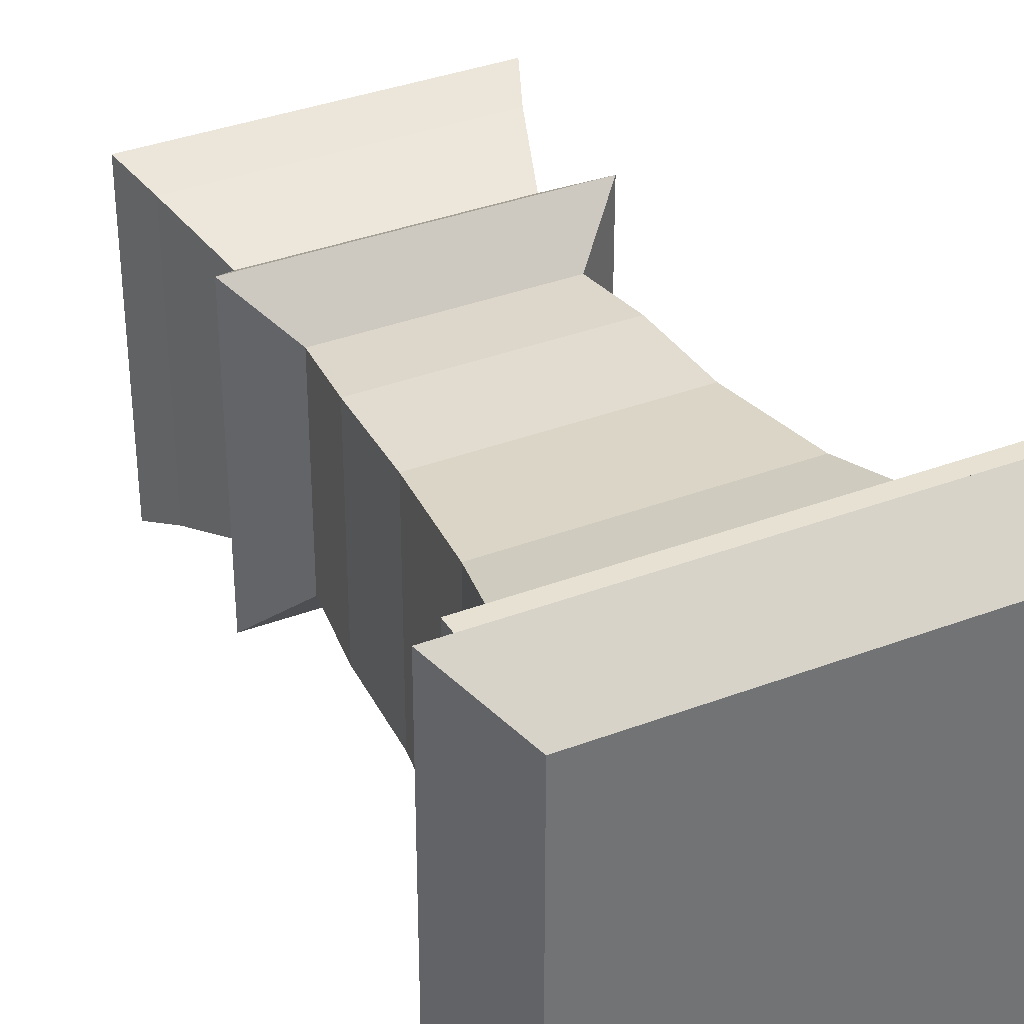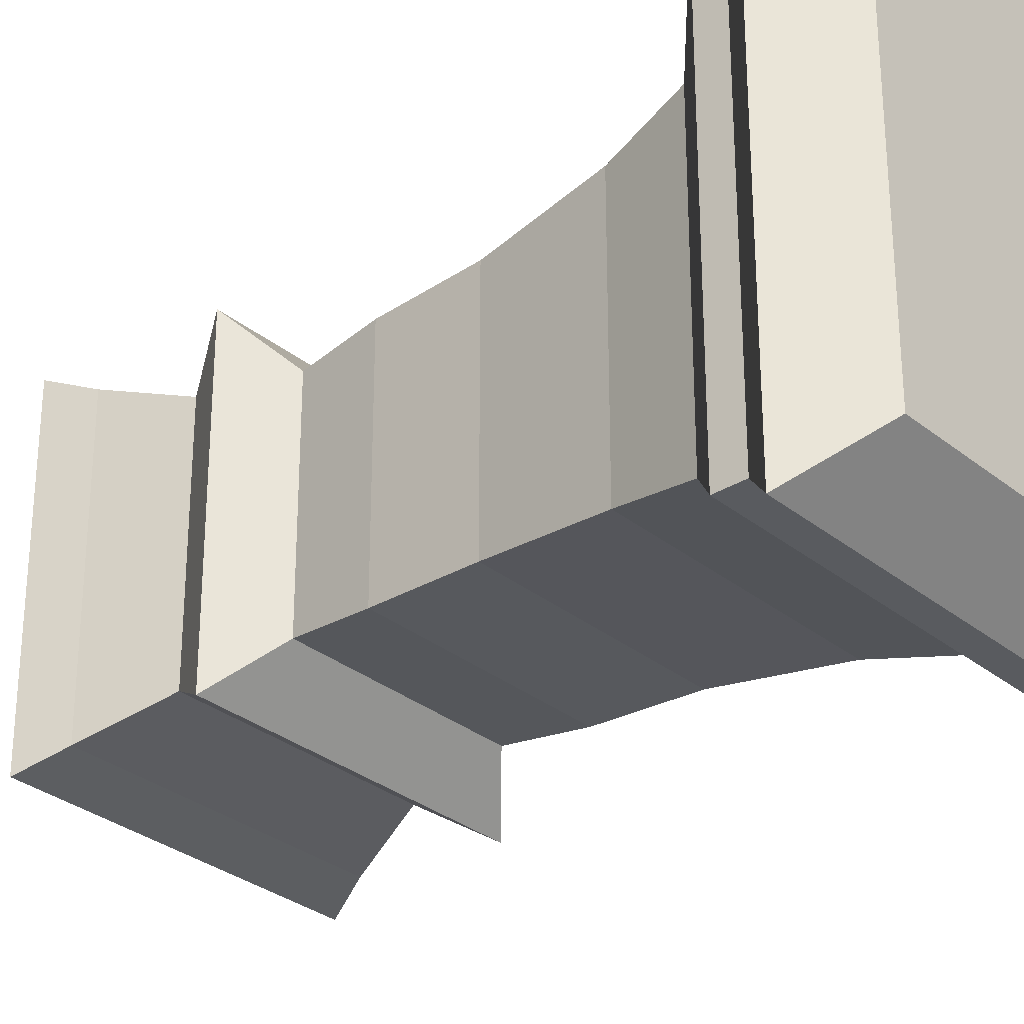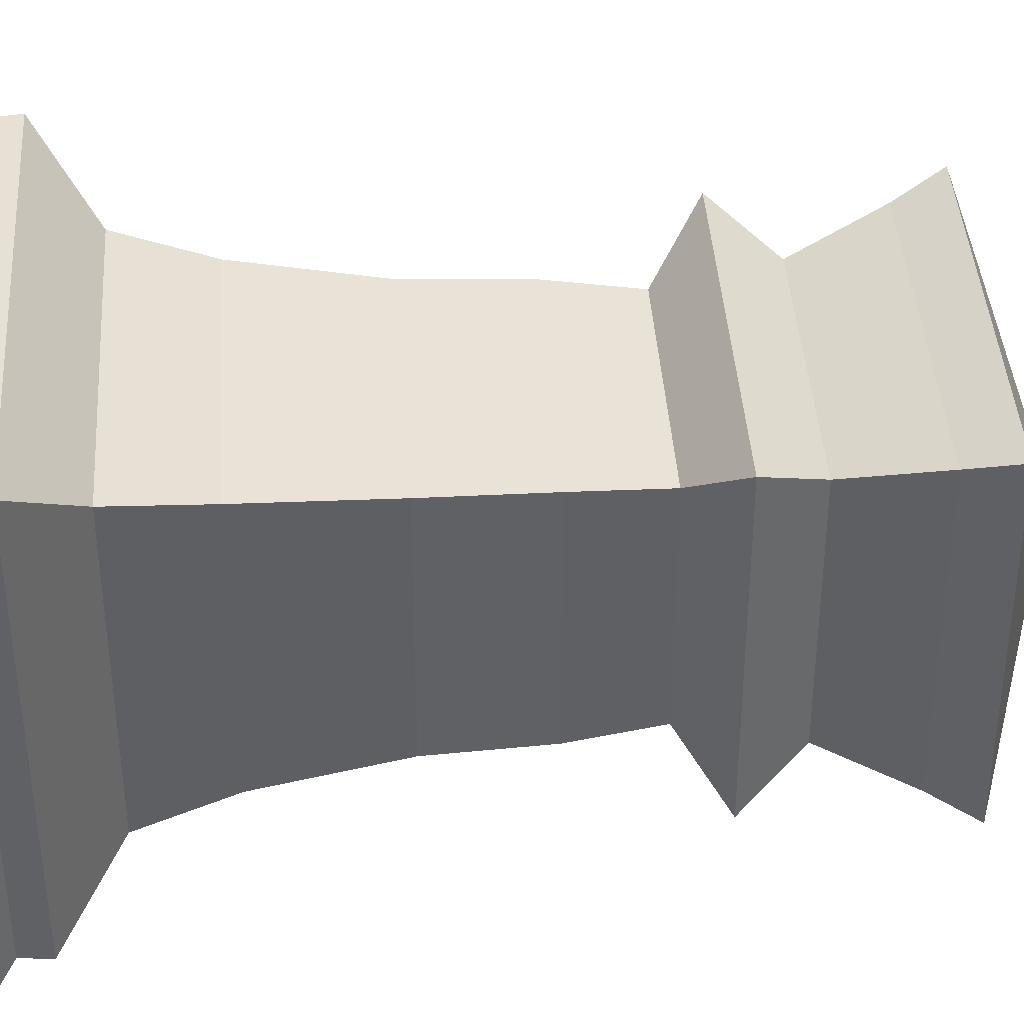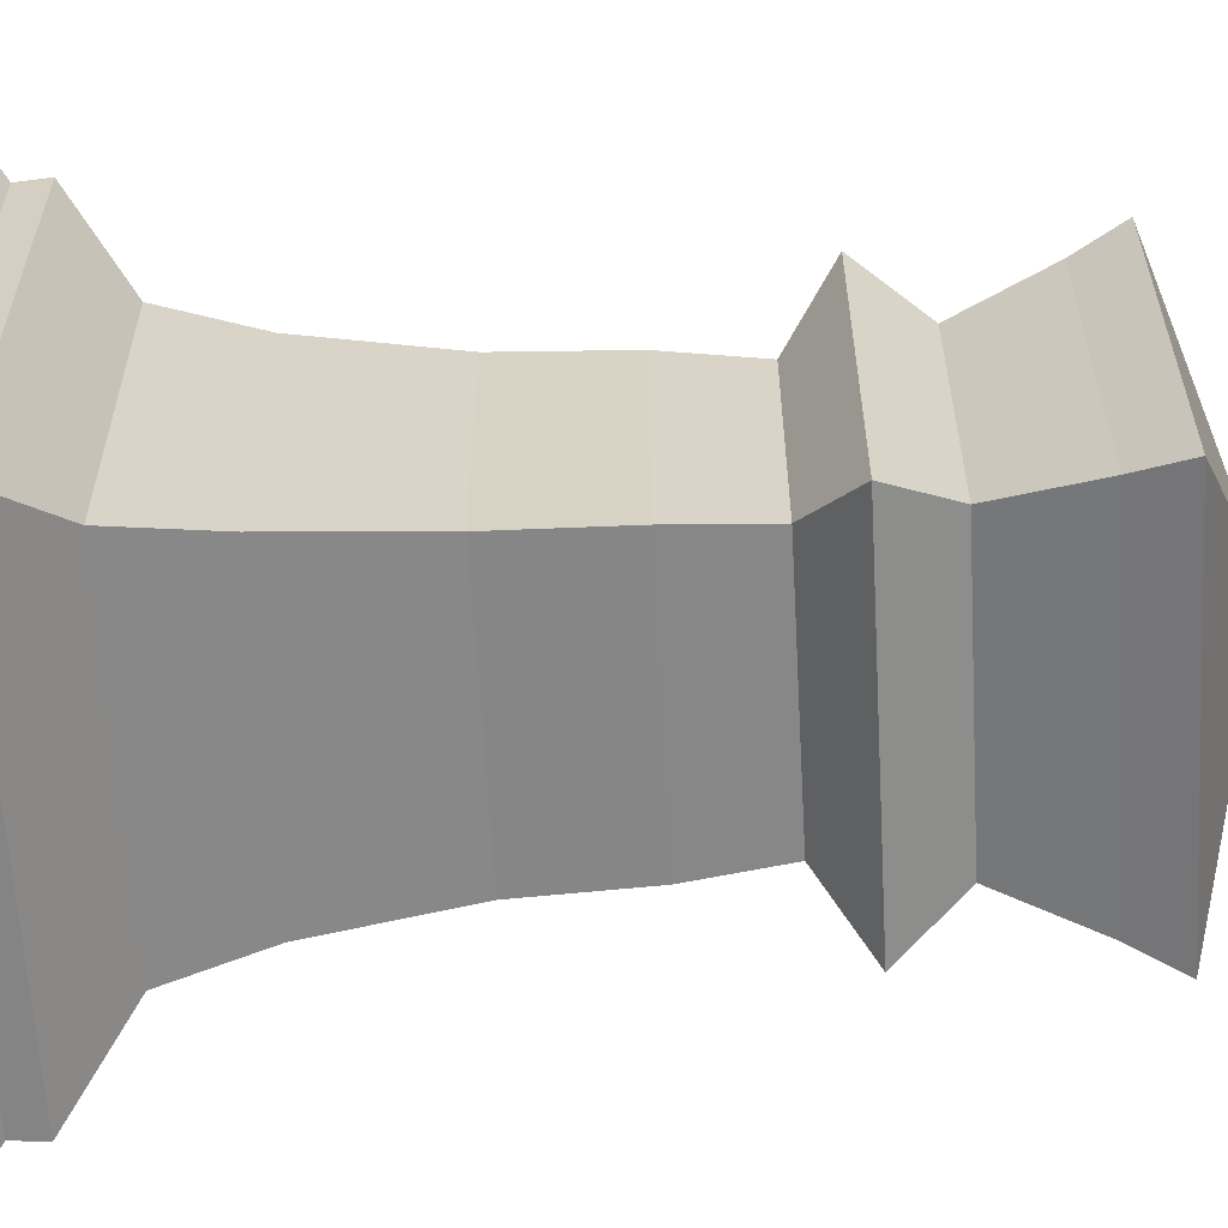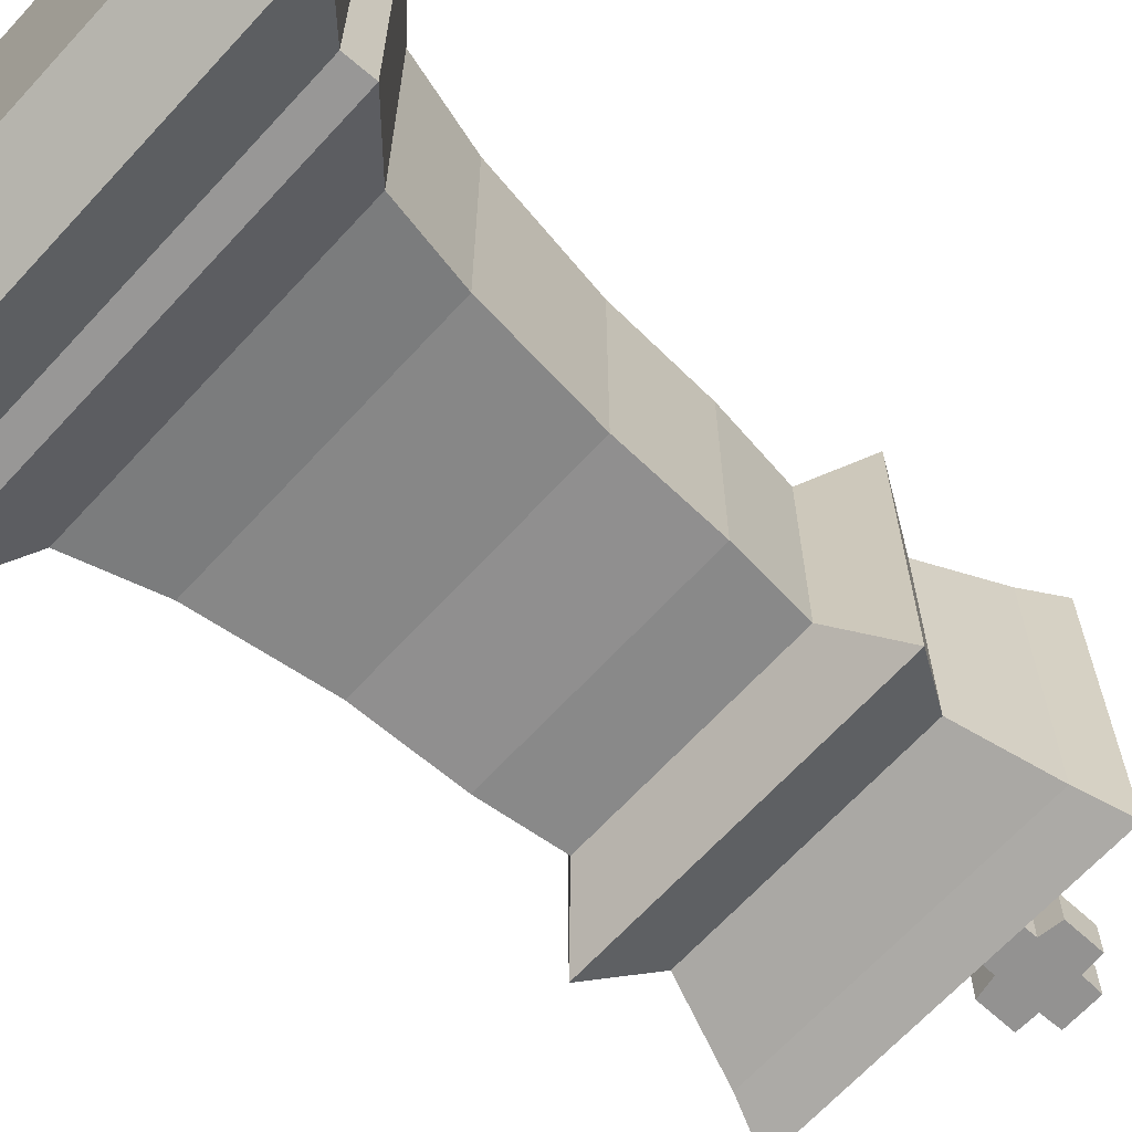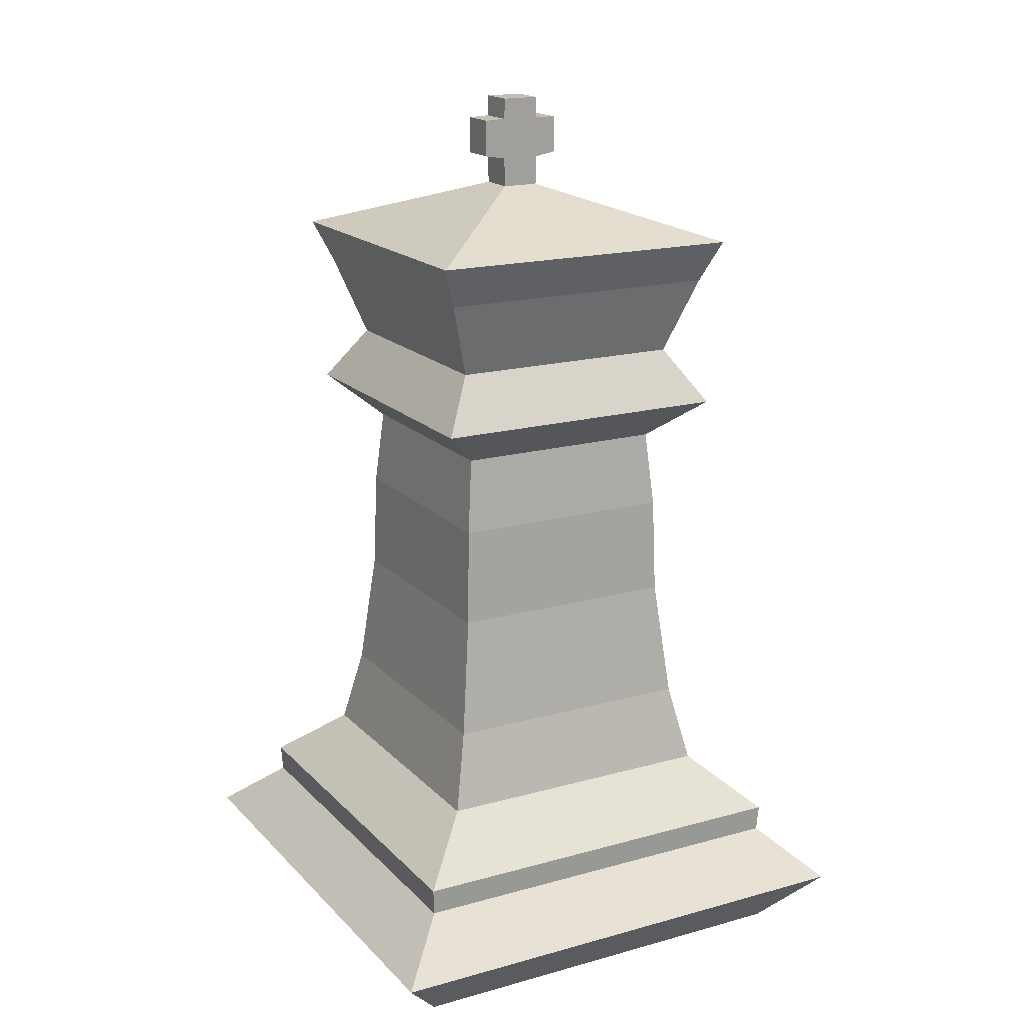
<metadata>
{"format":"obj","ext":"obj","renderer":"f3d","projection":"perspective","resolution":1024,"background":"white","views":[{"elev":36.1,"azim":-26.4,"up":"+Z"},{"elev":-30.5,"azim":-49.2,"up":"+Z"},{"elev":40.9,"azim":86.2,"up":"+Z"},{"elev":-61.9,"azim":93.2,"up":"+Z"},{"elev":-66.4,"azim":47.4,"up":"+Z"},{"elev":17.7,"azim":151.3,"up":"+Y"}]}
</metadata>
<code>
g __King_Vert.011
v 1.018 0 1.018
v -1.018 0 1.018
v -1.018 0 -1.018
v 1.018 0 -1.018
v 1.264 0.285 1.264
v -1.264 0.285 1.264
v -1.264 0.285 -1.264
v 1.264 0.285 -1.264
v 1 0.5305 1
v -1 0.5305 1
v -1 0.5305 -1
v 1 0.5305 -1
v 1.008 0.6598 1.008
v -1.008 0.6598 1.008
v -1.008 0.6598 -1.008
v 1.008 0.6598 -1.008
v 0.7195 0.9184 0.7195
v -0.7195 0.9184 0.7195
v -0.7195 0.9184 -0.7195
v 0.7195 0.9184 -0.7195
v 0.6365 1.307 0.6365
v -0.6365 1.307 0.6365
v -0.6365 1.307 -0.6365
v 0.6365 1.307 -0.6365
v 0.5718 1.893 0.5718
v -0.5718 1.893 0.5718
v -0.5718 1.893 -0.5718
v 0.5718 1.893 -0.5718
v 0.5579 2.377 0.5579
v -0.5579 2.377 0.5579
v -0.5579 2.377 -0.5579
v 0.5579 2.377 -0.5579
v 0.5231 2.749 0.5231
v -0.5231 2.749 0.5231
v -0.5231 2.749 -0.5231
v 0.5231 2.749 -0.5231
v 0.7522 2.952 0.7522
v -0.7522 2.952 0.7522
v -0.7522 2.952 -0.7522
v 0.7522 2.952 -0.7522
v 0.5831 3.217 0.5831
v -0.5831 3.217 0.5831
v -0.5831 3.217 -0.5831
v 0.5831 3.217 -0.5831
v 0.7108 3.594 0.7108
v -0.7108 3.594 0.7108
v -0.7108 3.594 -0.7108
v 0.7108 3.594 -0.7108
v 0.7944 3.798 0.7944
v -0.7944 3.798 0.7944
v -0.7944 3.798 -0.7944
v 0.7944 3.798 -0.7944
v 0.09001 4.054 0.09001
v -0.09001 4.054 0.09001
v -0.09001 4.054 -0.09001
v 0.09001 4.054 -0.09001
v 0.09001 4.499 0.09001
v -0.09001 4.499 0.09001
v -0.09001 4.499 -0.09001
v 0.09001 4.499 -0.09001
v 0.1986 4.214 -0.09001
v 0.1986 4.214 0.09001
v 0.1986 4.394 0.09001
v 0.1986 4.394 -0.09001
v 0.09464 4.398 0.09001
v -0.09001 4.401 0.09001
v -0.09001 4.401 -0.09001
v 0.09464 4.398 -0.09001
v 0.09464 4.196 0.09001
v -0.09001 4.179 0.09001
v -0.09001 4.179 -0.09001
v 0.09464 4.196 -0.09001
v -1.018 0 1.018
v 1.018 0 1.018
v 1.018 0 -1.018
v -1.018 0 -1.018
v -1.264 0.285 1.264
v 1.264 0.285 1.264
v 1.264 0.285 -1.264
v -1.264 0.285 -1.264
v -1 0.5305 1
v 1 0.5305 1
v 1 0.5305 -1
v -1 0.5305 -1
v -1.008 0.6598 1.008
v 1.008 0.6598 1.008
v 1.008 0.6598 -1.008
v -1.008 0.6598 -1.008
v -0.7195 0.9184 0.7195
v 0.7195 0.9184 0.7195
v 0.7195 0.9184 -0.7195
v -0.7195 0.9184 -0.7195
v -0.6365 1.307 0.6365
v 0.6365 1.307 0.6365
v 0.6365 1.307 -0.6365
v -0.6365 1.307 -0.6365
v -0.5718 1.893 0.5718
v 0.5718 1.893 0.5718
v 0.5718 1.893 -0.5718
v -0.5718 1.893 -0.5718
v -0.5579 2.377 0.5579
v 0.5579 2.377 0.5579
v 0.5579 2.377 -0.5579
v -0.5579 2.377 -0.5579
v -0.5231 2.749 0.5231
v 0.5231 2.749 0.5231
v 0.5231 2.749 -0.5231
v -0.5231 2.749 -0.5231
v -0.7522 2.952 0.7522
v 0.7522 2.952 0.7522
v 0.7522 2.952 -0.7522
v -0.7522 2.952 -0.7522
v -0.5831 3.217 0.5831
v 0.5831 3.217 0.5831
v 0.5831 3.217 -0.5831
v -0.5831 3.217 -0.5831
v -0.7108 3.594 0.7108
v 0.7108 3.594 0.7108
v 0.7108 3.594 -0.7108
v -0.7108 3.594 -0.7108
v -0.7944 3.798 0.7944
v 0.7944 3.798 0.7944
v 0.7944 3.798 -0.7944
v -0.7944 3.798 -0.7944
v -0.09001 4.054 0.09001
v 0.09001 4.054 0.09001
v 0.09001 4.054 -0.09001
v -0.09001 4.054 -0.09001
v -0.09001 4.499 0.09001
v 0.09001 4.499 0.09001
v 0.09001 4.499 -0.09001
v -0.09001 4.499 -0.09001
v -0.1986 4.214 -0.09001
v -0.1986 4.214 0.09001
v -0.1986 4.394 0.09001
v -0.1986 4.394 -0.09001
v -0.09464 4.398 0.09001
v 0.09001 4.401 0.09001
v 0.09001 4.401 -0.09001
v -0.09464 4.398 -0.09001
v -0.09464 4.196 0.09001
v 0.09001 4.179 0.09001
v 0.09001 4.179 -0.09001
v -0.09464 4.196 -0.09001
g off
f 8 5 1 4
f 7 8 4 3
f 72 71 67
f 72 67 68
f 6 7 3 2
f 5 6 2 1
f 66 70 69
f 66 69 65
f 64 63 62 61
f 71 70 66 67
f 60 59 58 57
f 1 2 3 4
f 9 10 6 5
f 10 11 7 6
f 11 12 8 7
f 12 9 5 8
f 13 14 10 9
f 14 15 11 10
f 15 16 12 11
f 16 13 9 12
f 17 18 14 13
f 18 19 15 14
f 19 20 16 15
f 20 17 13 16
f 21 22 18 17
f 22 23 19 18
f 23 24 20 19
f 24 21 17 20
f 25 26 22 21
f 26 27 23 22
f 27 28 24 23
f 28 25 21 24
f 29 30 26 25
f 30 31 27 26
f 31 32 28 27
f 32 29 25 28
f 33 34 30 29
f 34 35 31 30
f 35 36 32 31
f 36 33 29 32
f 37 38 34 33
f 38 39 35 34
f 39 40 36 35
f 40 37 33 36
f 41 42 38 37
f 42 43 39 38
f 43 44 40 39
f 44 41 37 40
f 45 46 42 41
f 46 47 43 42
f 47 48 44 43
f 48 45 41 44
f 49 50 46 45
f 50 51 47 46
f 51 52 48 47
f 52 49 45 48
f 53 54 50 49
f 54 55 51 50
f 55 56 52 51
f 56 53 49 52
f 57 58 66 65
f 58 59 67 66
f 59 60 68 67
f 60 57 65 68
f 69 70 54 53
f 70 71 55 54
f 71 72 56 55
f 72 69 53 56
f 61 62 69 72
f 62 63 65 69
f 63 64 68 65
f 64 61 72 68
f 80 76 73 77
f 79 75 76 80
f 144 139 143
f 144 140 139
f 78 74 75 79
f 77 73 74 78
f 138 141 142
f 138 137 141
f 136 133 134 135
f 143 139 138 142
f 132 129 130 131
f 73 76 75 74
f 81 77 78 82
f 82 78 79 83
f 83 79 80 84
f 84 80 77 81
f 85 81 82 86
f 86 82 83 87
f 87 83 84 88
f 88 84 81 85
f 89 85 86 90
f 90 86 87 91
f 91 87 88 92
f 92 88 85 89
f 93 89 90 94
f 94 90 91 95
f 95 91 92 96
f 96 92 89 93
f 97 93 94 98
f 98 94 95 99
f 99 95 96 100
f 100 96 93 97
f 101 97 98 102
f 102 98 99 103
f 103 99 100 104
f 104 100 97 101
f 105 101 102 106
f 106 102 103 107
f 107 103 104 108
f 108 104 101 105
f 109 105 106 110
f 110 106 107 111
f 111 107 108 112
f 112 108 105 109
f 113 109 110 114
f 114 110 111 115
f 115 111 112 116
f 116 112 109 113
f 117 113 114 118
f 118 114 115 119
f 119 115 116 120
f 120 116 113 117
f 121 117 118 122
f 122 118 119 123
f 123 119 120 124
f 124 120 117 121
f 125 121 122 126
f 126 122 123 127
f 127 123 124 128
f 128 124 121 125
f 129 137 138 130
f 130 138 139 131
f 131 139 140 132
f 132 140 137 129
f 141 125 126 142
f 142 126 127 143
f 143 127 128 144
f 144 128 125 141
f 133 144 141 134
f 134 141 137 135
f 135 137 140 136
f 136 140 144 133

</code>
